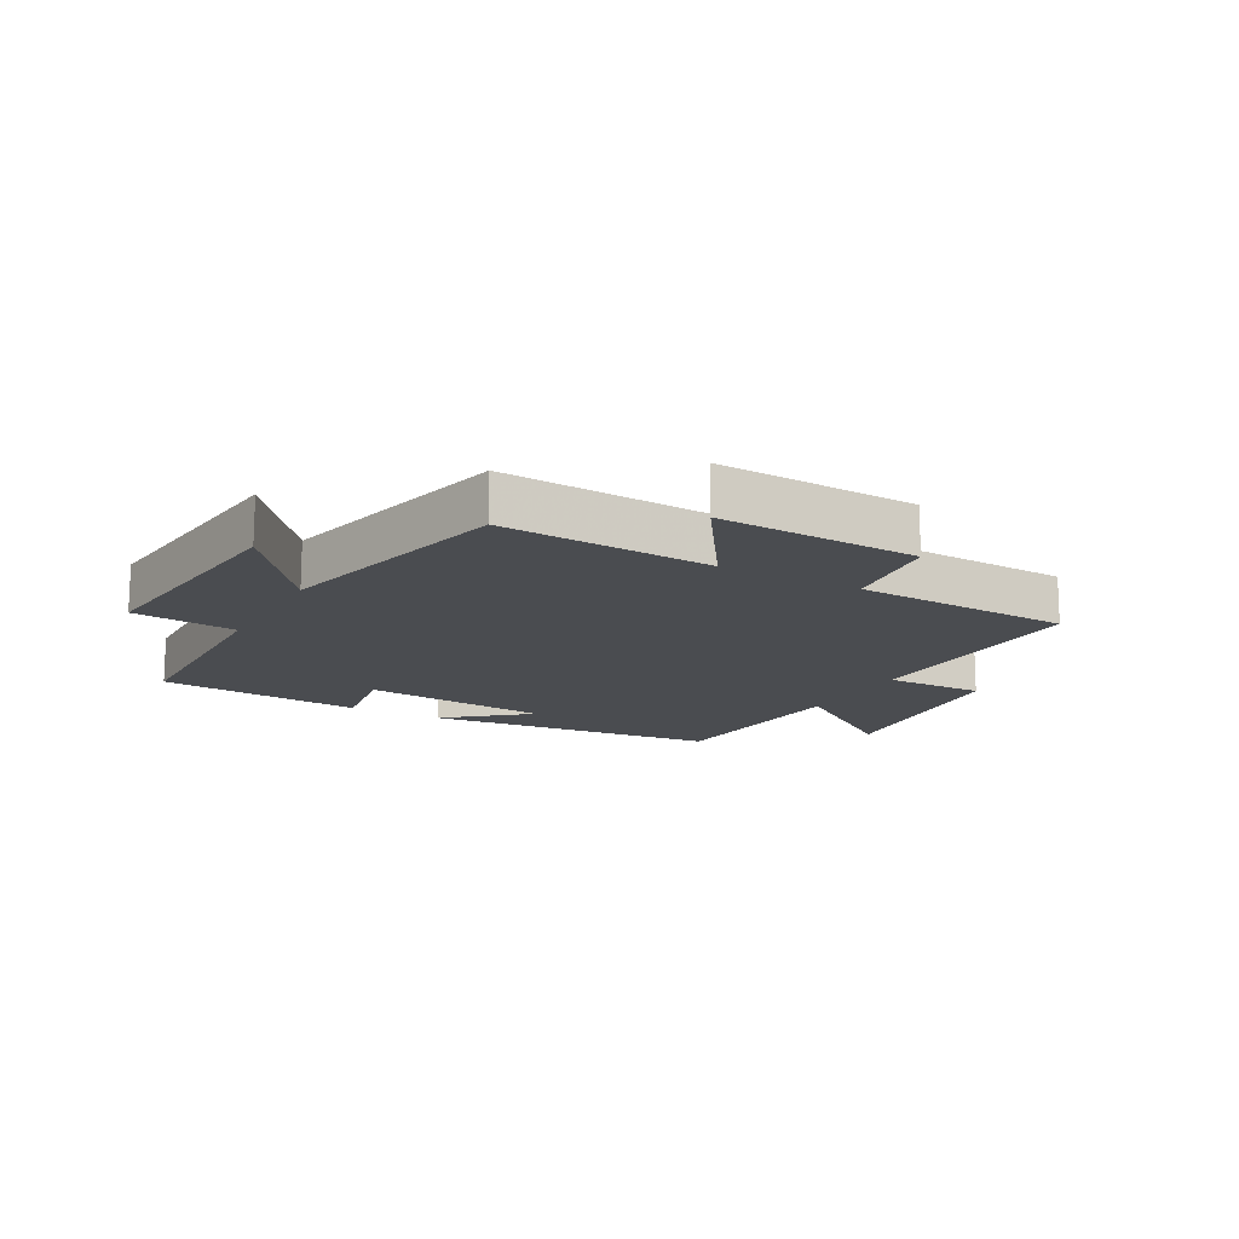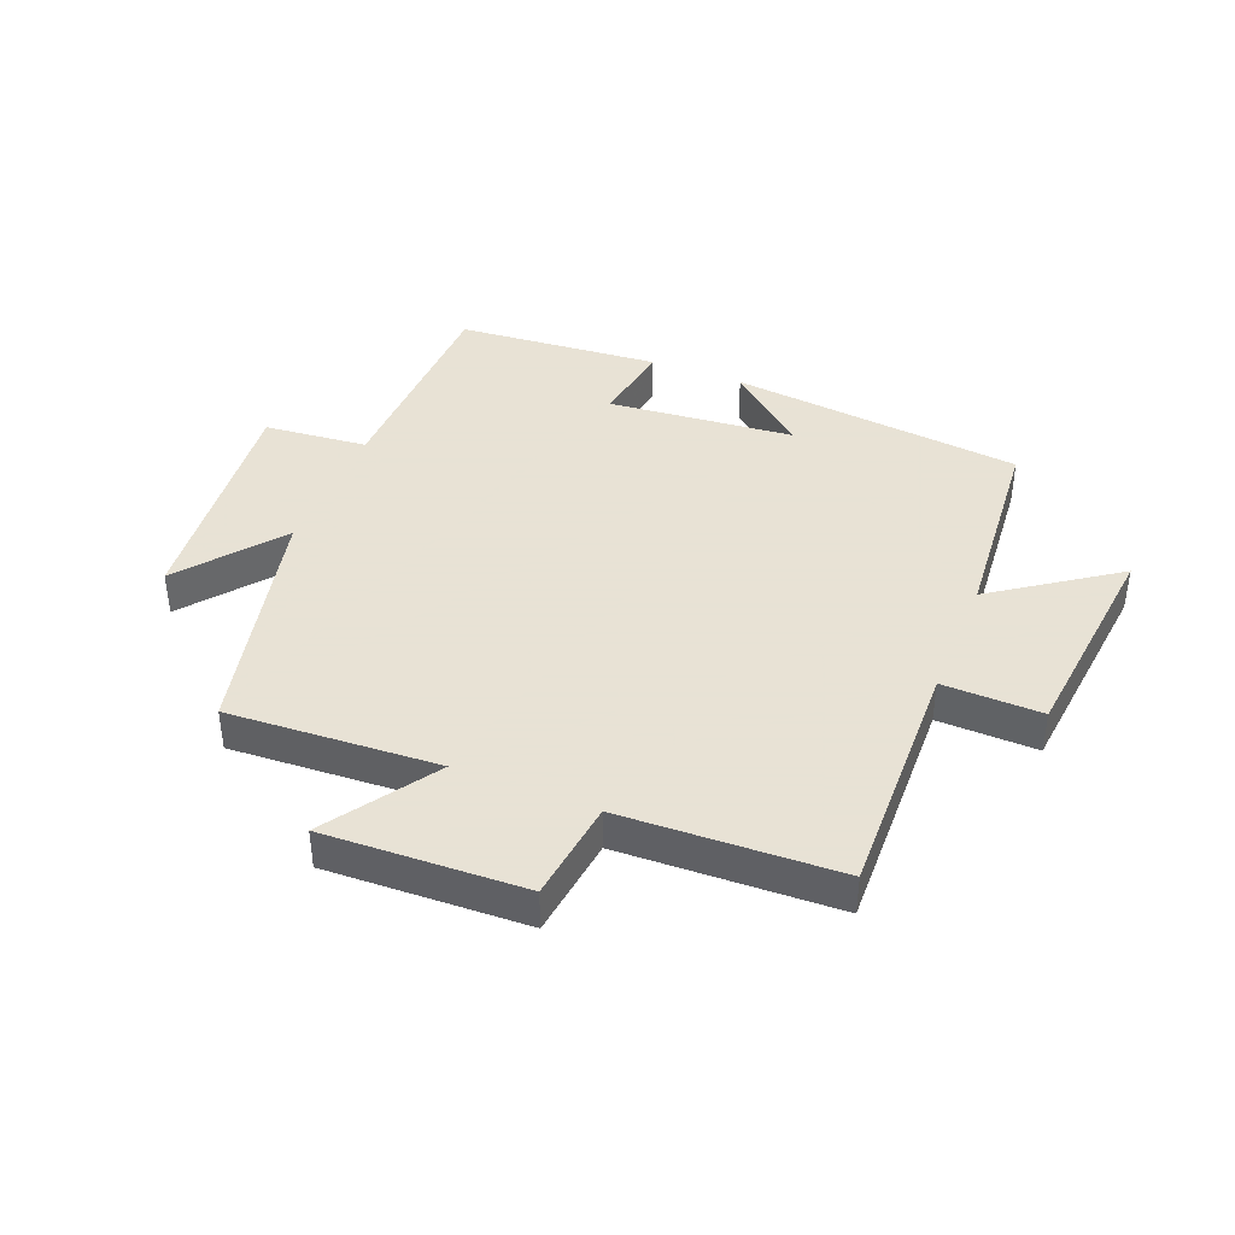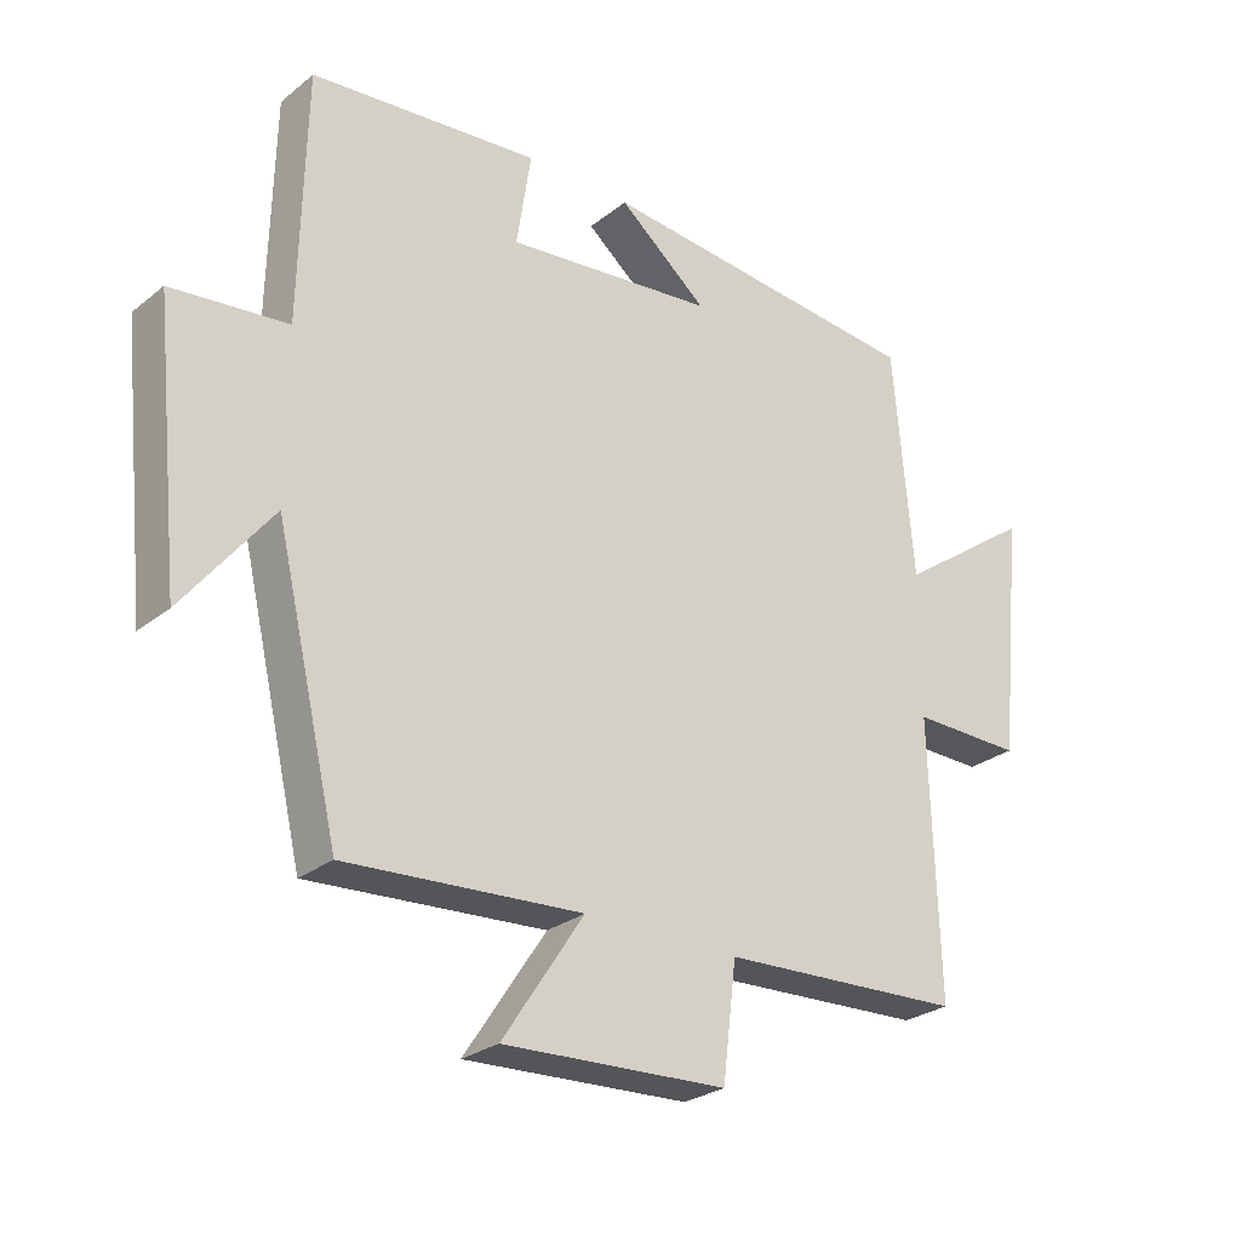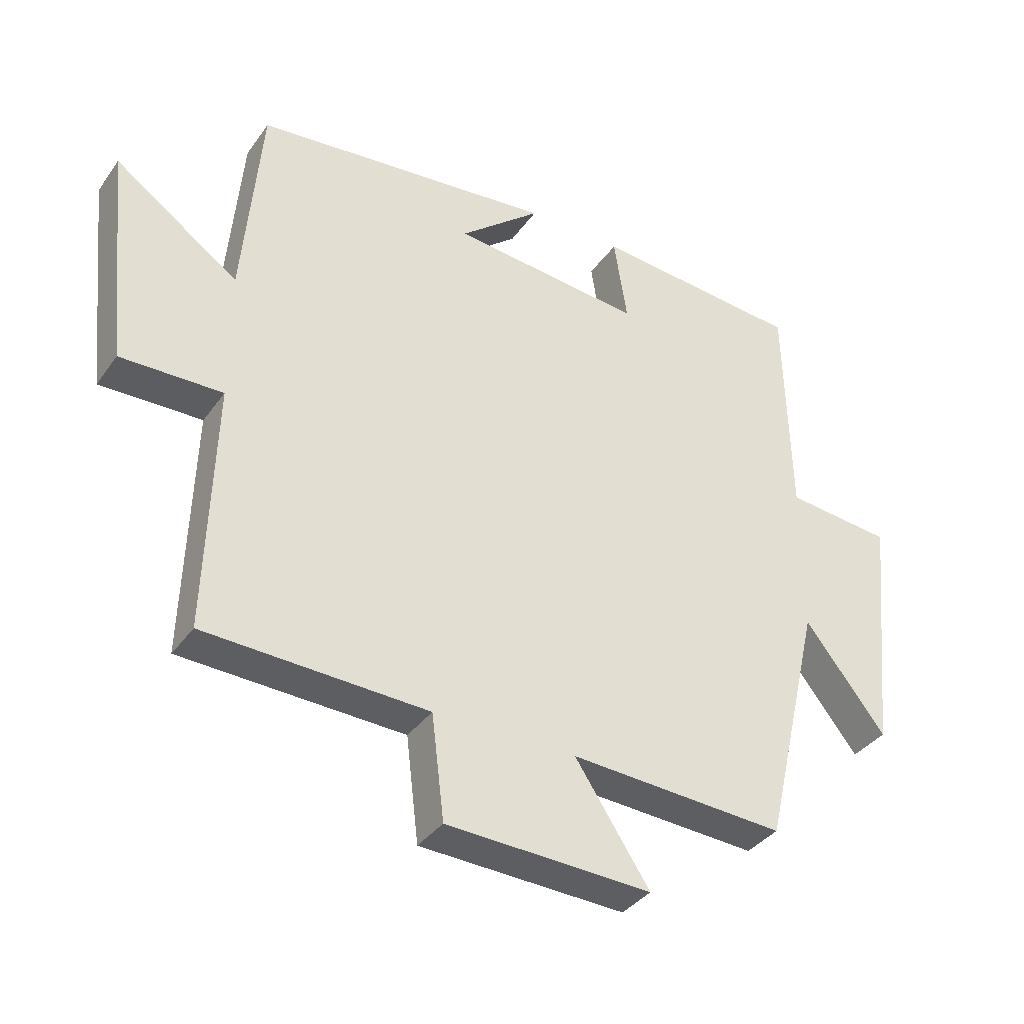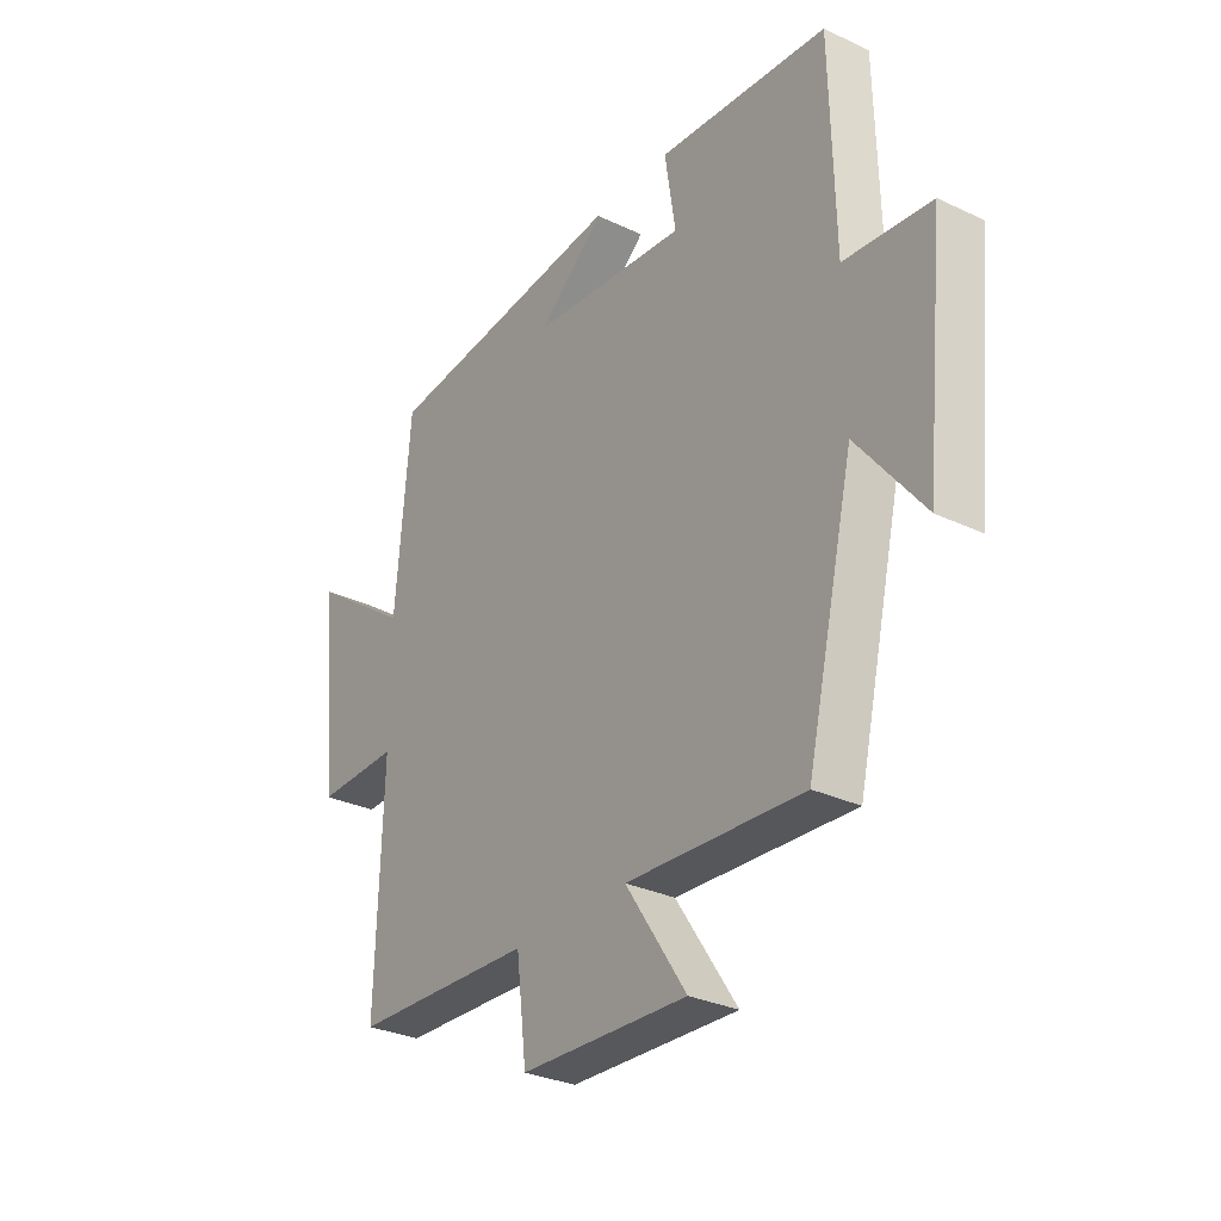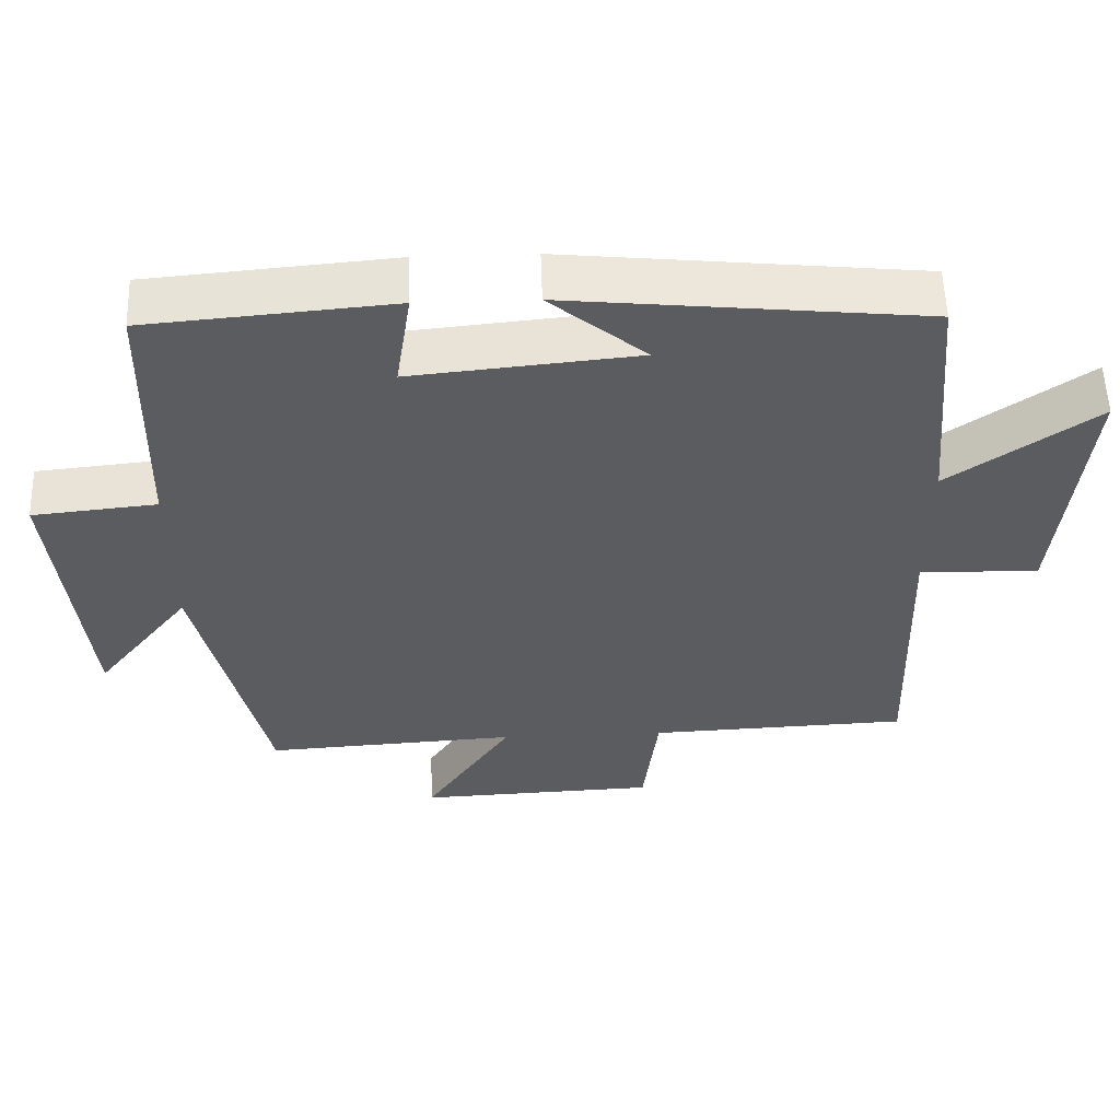
<metadata>
{"format":"obj","ext":"obj","renderer":"f3d","projection":"perspective","resolution":1024,"background":"white","views":[{"elev":-15.0,"azim":151.1,"up":"+Y"},{"elev":40.6,"azim":-157.9,"up":"+Y"},{"elev":-26.6,"azim":140.7,"up":"+Z"},{"elev":-36.4,"azim":-30.9,"up":"+Z"},{"elev":-30.2,"azim":55.5,"up":"+Z"},{"elev":55.8,"azim":178.2,"up":"+Z"}]}
</metadata>
<code>
v 0.408 0.07 -0.521
v 0.066 0.07 -0.5
v 0.184 0.07 -0.678
v -0.14 0.07 -0.664
v -0.16 0.07 -0.5
v -0.512 0.07 -0.485
v -0.5 0.07 -0.09
v -0.661 0.07 -0.093
v -0.697 0.07 0.259
v -0.5 0.07 0.12
v -0.471 0.07 0.451
v 0.007 0.07 0.5
v -0.122 0.07 0.393
v 0.182 0.07 0.363
v 0.161 0.07 0.5
v 0.492 0.07 0.471
v 0.5 0.07 0.113
v 0.668 0.07 0.096
v 0.628 0.07 -0.292
v 0.5 0.07 -0.129
v 0.408 0 -0.521
v 0.066 0 -0.5
v 0.184 0 -0.678
v -0.14 0 -0.664
v -0.16 0 -0.5
v -0.512 0 -0.485
v -0.5 0 -0.09
v -0.661 0 -0.093
v -0.697 0 0.259
v -0.5 0 0.12
v -0.471 0 0.451
v 0.007 0 0.5
v -0.122 0 0.393
v 0.182 0 0.363
v 0.161 0 0.5
v 0.492 0 0.471
v 0.5 0 0.113
v 0.668 0 0.096
v 0.628 0 -0.292
v 0.5 0 -0.129
f 17 18 19 20
f 17 20 1
f 16 17 1
f 15 16 1
f 14 15 1
f 13 14 1 2
f 10 11 12 13
f 10 13 2
f 7 8 9 10
f 7 10 2 3
f 5 6 7
f 5 7 3
f 3 4 5
f 40 39 38 37
f 21 40 37
f 21 37 36
f 21 36 35
f 21 35 34
f 22 21 34 33
f 33 32 31 30
f 22 33 30
f 30 29 28 27
f 23 22 30 27
f 27 26 25
f 23 27 25
f 25 24 23
f 1 21 22 2
f 2 22 23 3
f 3 23 24 4
f 4 24 25 5
f 5 25 26 6
f 6 26 27 7
f 7 27 28 8
f 8 28 29 9
f 9 29 30 10
f 10 30 31 11
f 11 31 32 12
f 12 32 33 13
f 13 33 34 14
f 14 34 35 15
f 15 35 36 16
f 16 36 37 17
f 17 37 38 18
f 18 38 39 19
f 19 39 40 20
f 20 40 21 1

</code>
